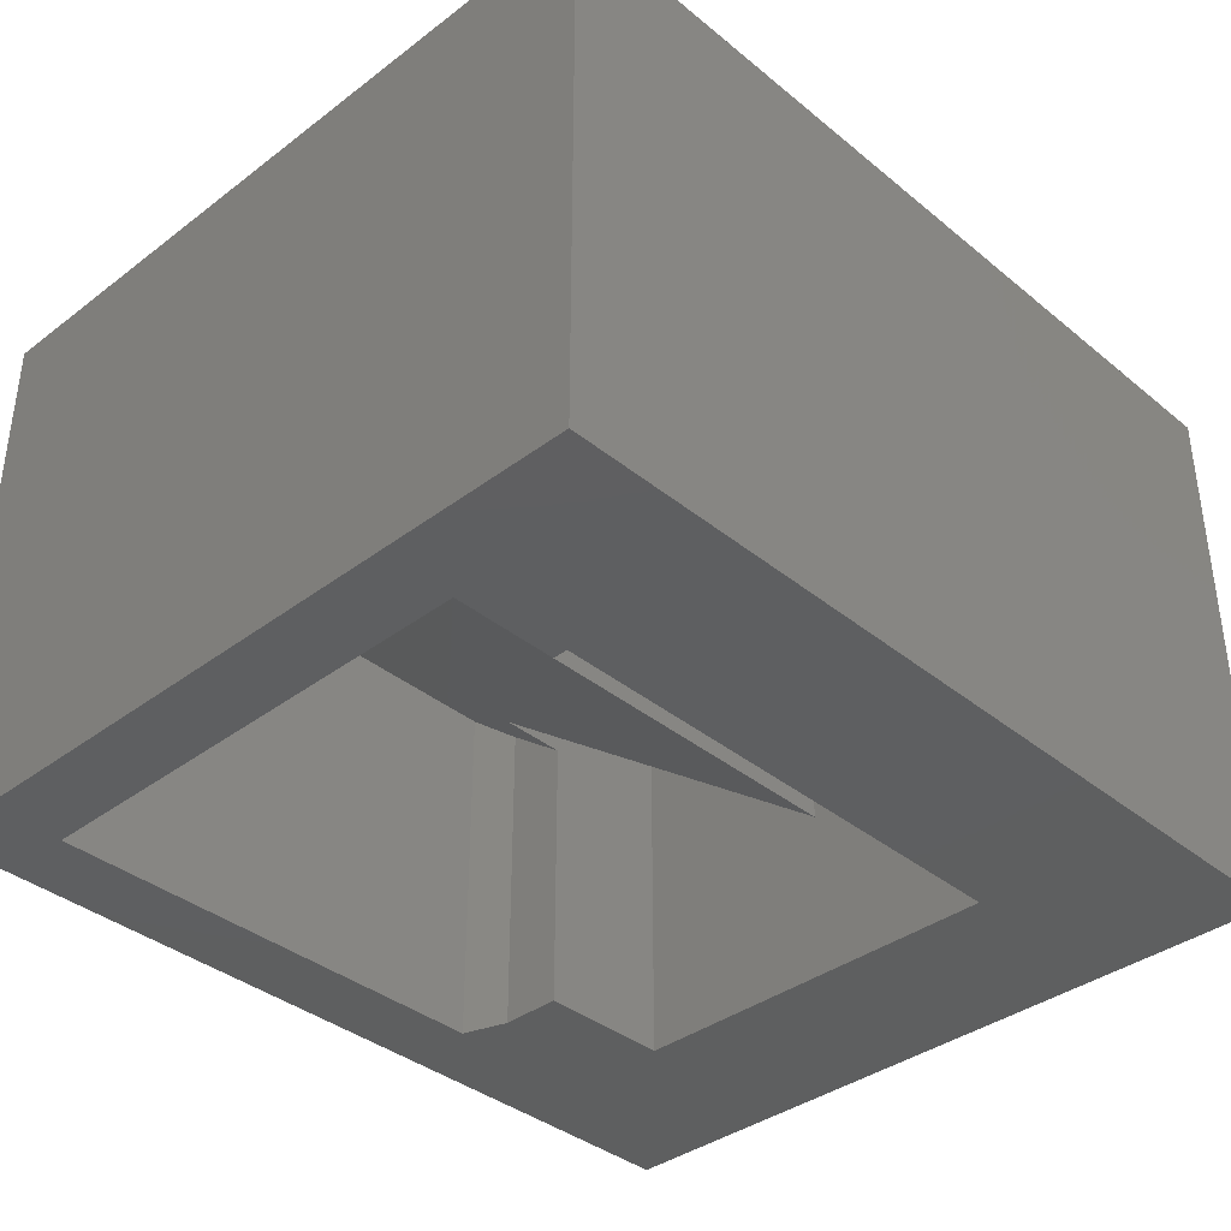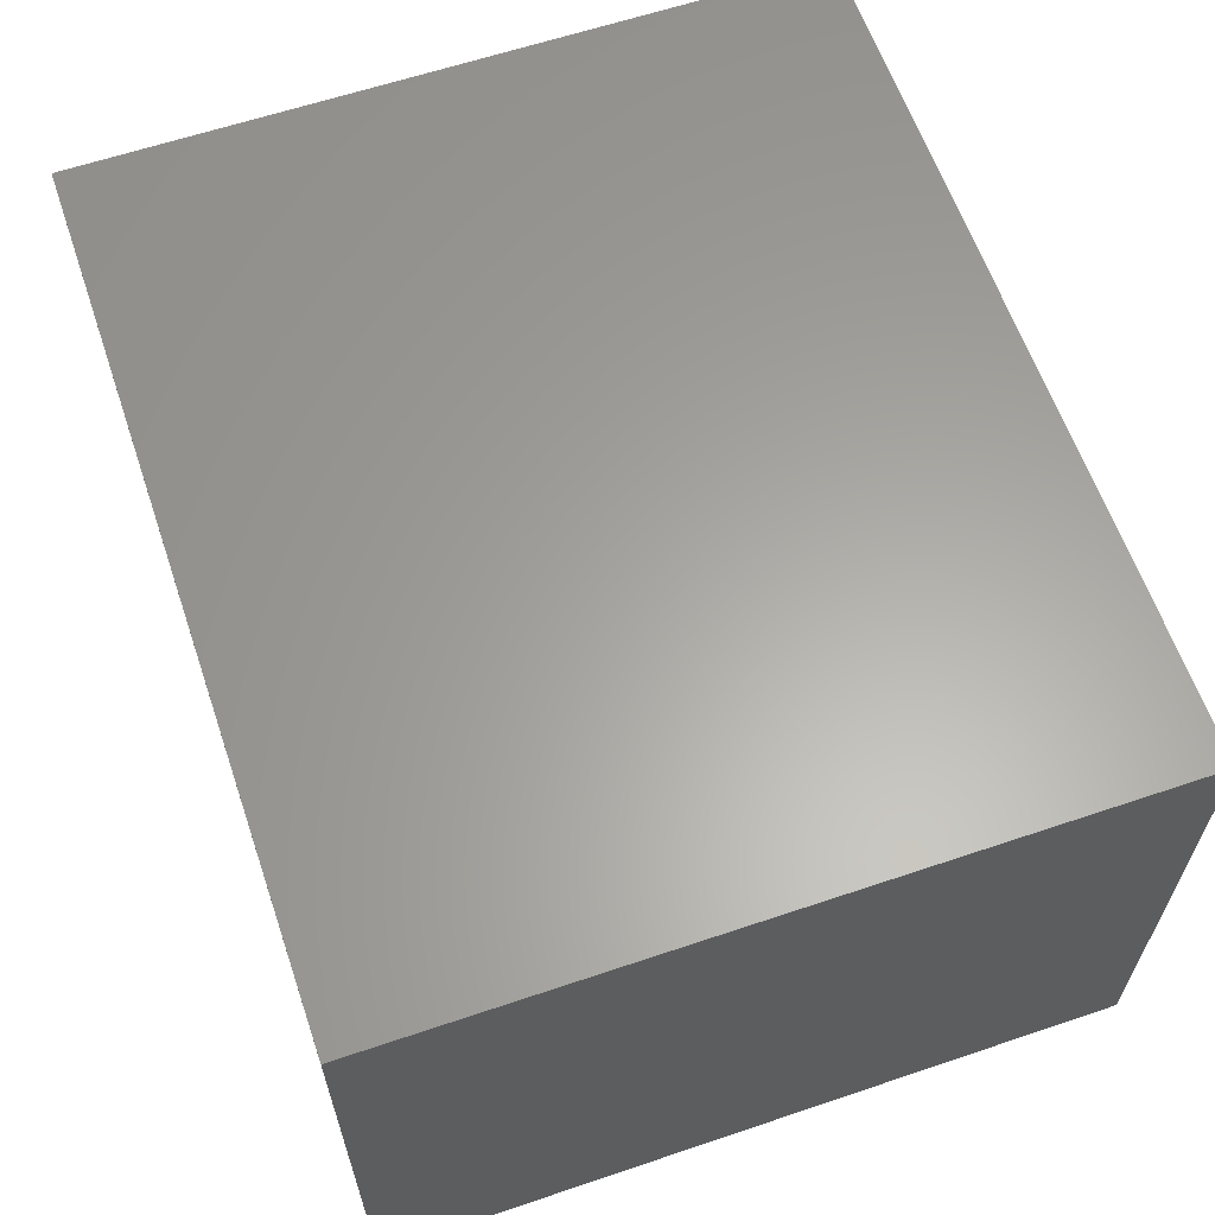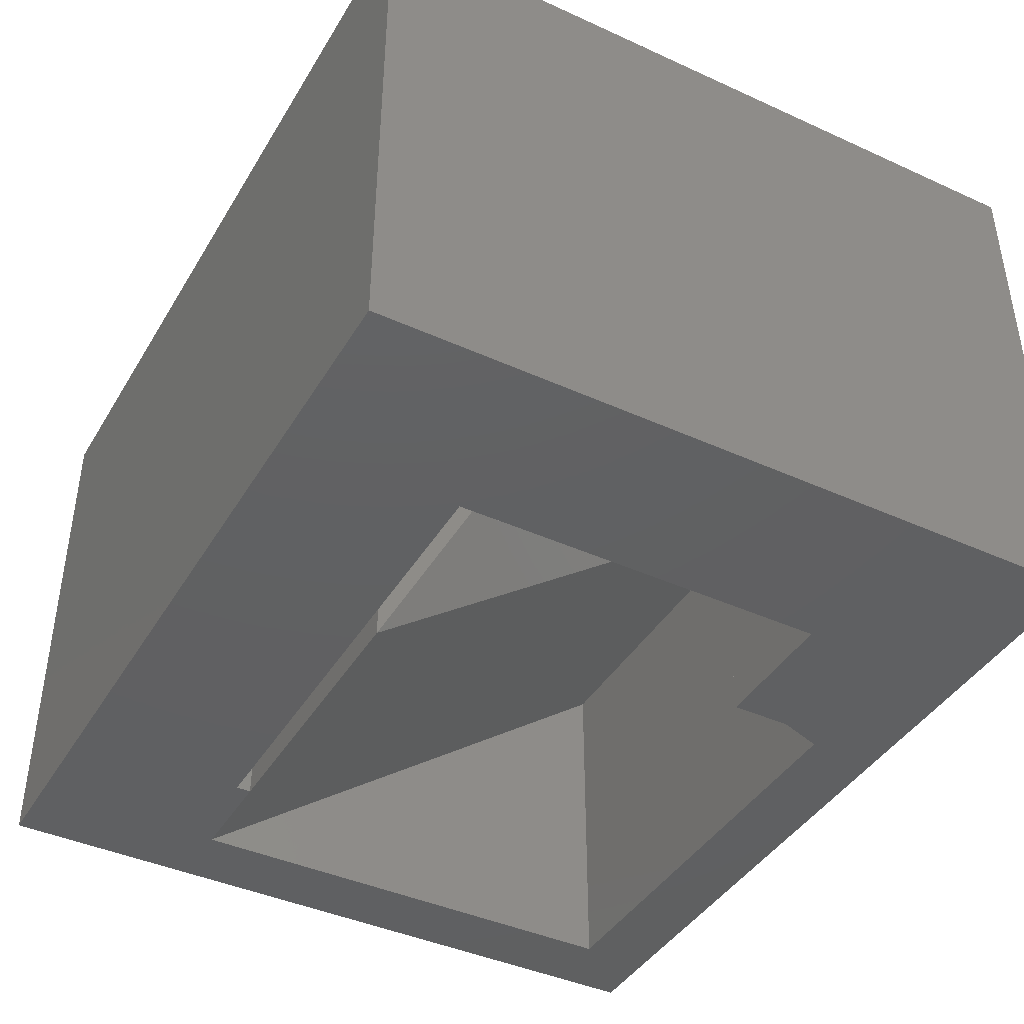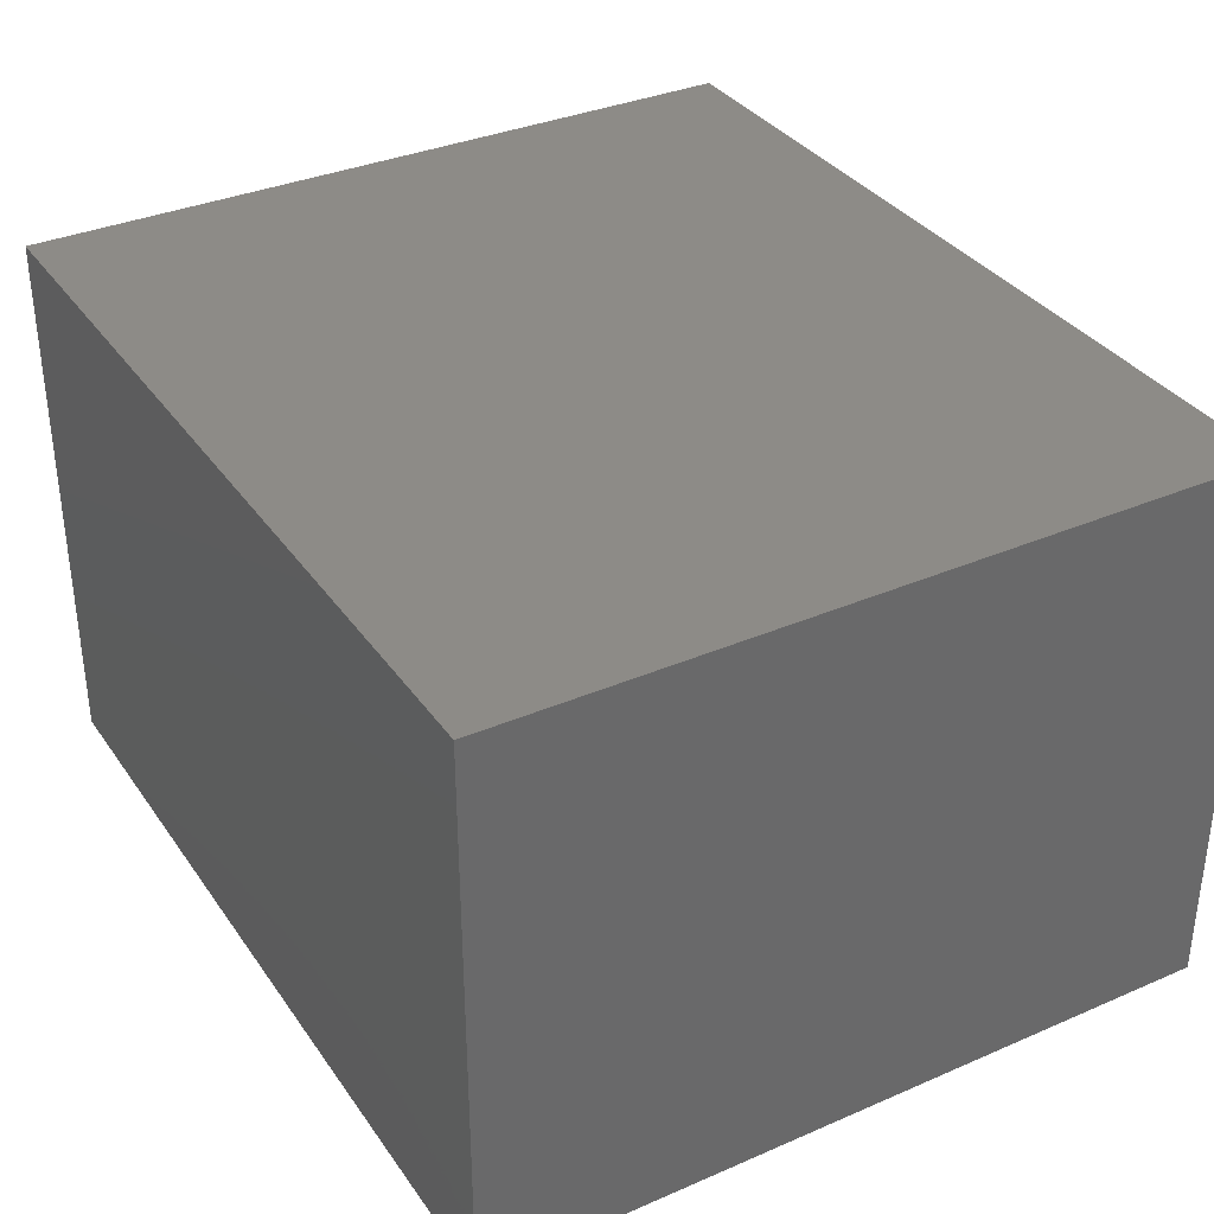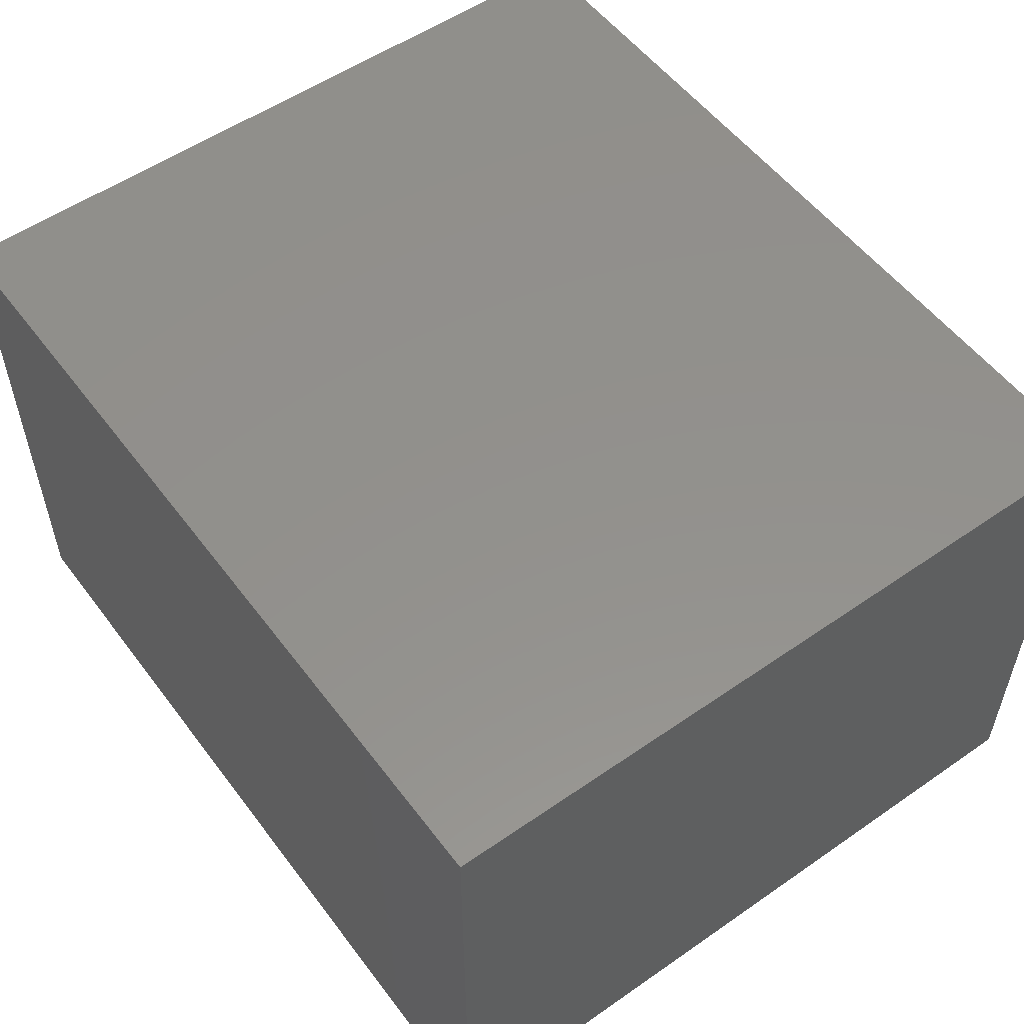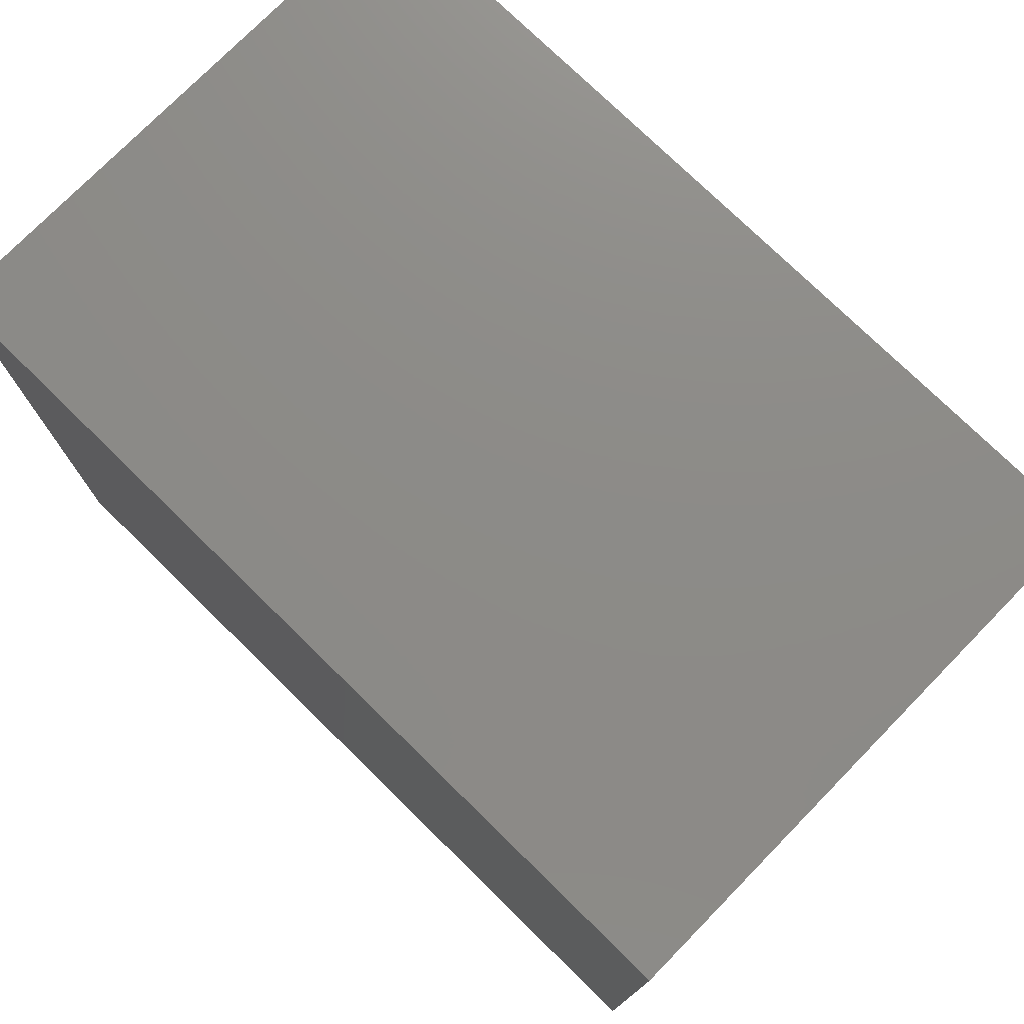
<metadata>
{"format":"stl","ext":"stl","renderer":"f3d","projection":"perspective","resolution":1024,"background":"white","views":[{"elev":-37.5,"azim":133.9,"up":"+Y"},{"elev":62.0,"azim":-108.9,"up":"+Y"},{"elev":-41.9,"azim":-118.7,"up":"+Y"},{"elev":34.7,"azim":60.0,"up":"+Y"},{"elev":54.4,"azim":-126.3,"up":"+Y"},{"elev":76.0,"azim":-135.6,"up":"+Z"}]}
</metadata>
<code>
# stl→obj: 35 verts, 66 faces
v 0.25 -0.3285 0.2109
v 0.3203 -0.5 0.125
v 0.25 -0.2123 0.3665
v 0.3203 -0.209 0.5143
v 0.2902 -0.1631 0.5143
v 0.3203 -0.1263 0.125
v 0.25 -0.2123 0.2109
v 0.3203 -0.1263 0.5143
v 0.6406 -0.1263 0.125
v 0.6406 -0.1263 0.5143
v 0.25 -0.209 0.5143
v 0.1094 -0.1094 0.5143
v 0.6406 -0.1094 0.5143
v 0.25 -0.5 0.5143
v 0.1094 -0.5 0.5143
v 0.75 -0.1263 0.625
v 0.2656 -0.1263 0.625
v 0.25 -0.1613 0.5781
v 0.6406 -0.5 0.125
v 0.75 -0.5 0.125
v 0.2656 -0.5 0.625
v 0.75 -0.5 0.625
v 0.25 -0.5 0.5781
v 0.1094 -0.5 0.1094
v 0.1094 -0.1094 0.1094
v 0.6406 -0.1094 0.1094
v 0.8281 -0.5 0.7018
v -0.07812 -0.5 0.7018
v 0.8281 -0.5 -0.07812
v 0.6406 -0.5 0.1094
v -0.07812 -0.5 -0.07812
v -0.07812 0.07812 -0.07812
v 0.8281 0.07812 -0.07812
v 0.8281 0.07812 0.7018
v -0.07812 0.07812 0.7018
f 1 2 3
f 3 2 4
f 3 4 5
f 2 1 6
f 6 1 7
f 7 1 3
f 6 8 9
f 9 8 10
f 4 11 5
f 12 13 10
f 12 10 8
f 12 8 5
f 12 5 11
f 12 11 14
f 12 14 15
f 6 7 8
f 8 7 3
f 8 3 5
f 16 17 18
f 16 18 11
f 16 11 4
f 16 4 2
f 16 2 19
f 16 19 20
f 21 17 22
f 22 17 16
f 18 23 11
f 11 23 14
f 15 24 12
f 12 24 25
f 12 25 13
f 13 25 26
f 2 6 19
f 19 6 9
f 20 22 16
f 23 18 21
f 21 18 17
f 23 15 14
f 21 22 27
f 21 27 28
f 21 28 15
f 21 15 23
f 20 19 29
f 29 19 30
f 29 30 31
f 31 30 24
f 31 24 28
f 28 24 15
f 22 20 27
f 27 20 29
f 13 26 10
f 10 26 9
f 26 30 9
f 9 30 19
f 24 30 25
f 25 30 26
f 31 32 29
f 29 32 33
f 29 33 27
f 27 33 34
f 27 34 28
f 28 34 35
f 28 35 31
f 31 35 32
f 35 34 32
f 32 34 33

</code>
